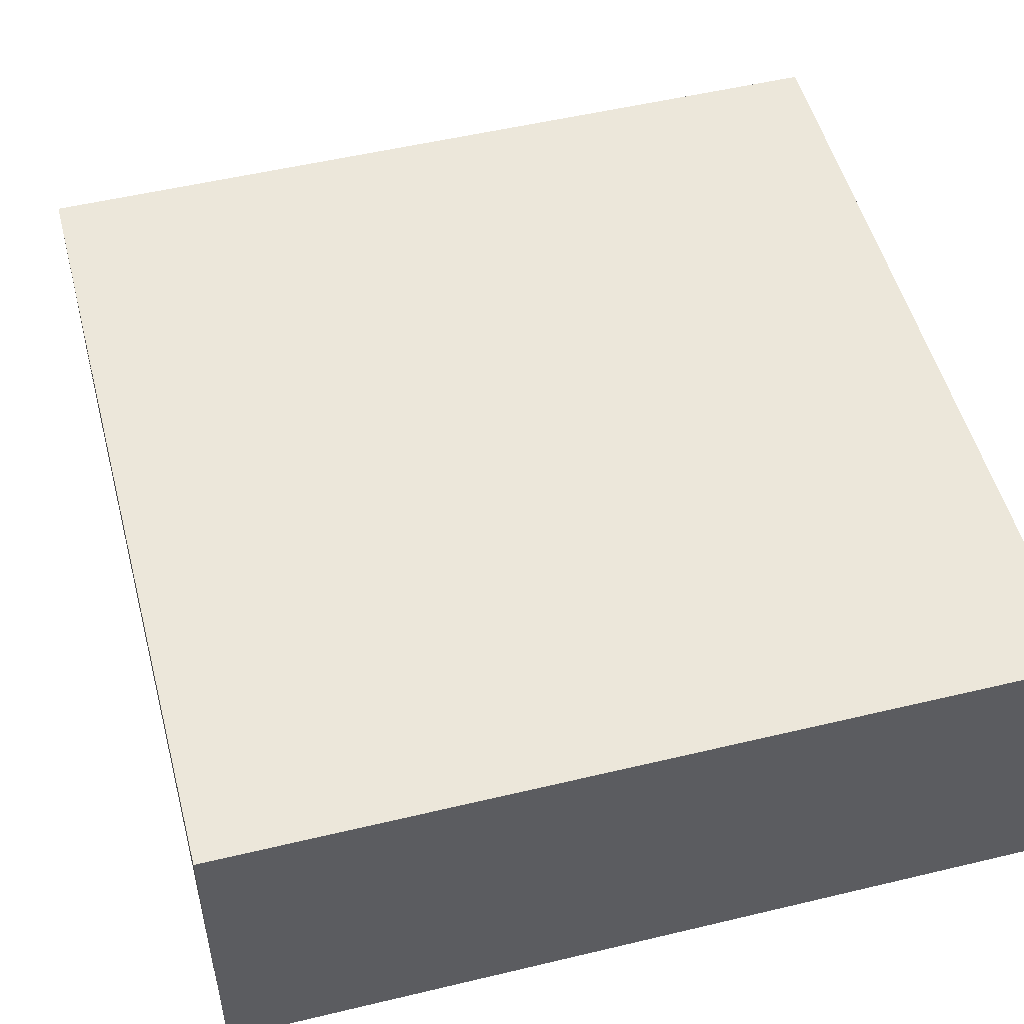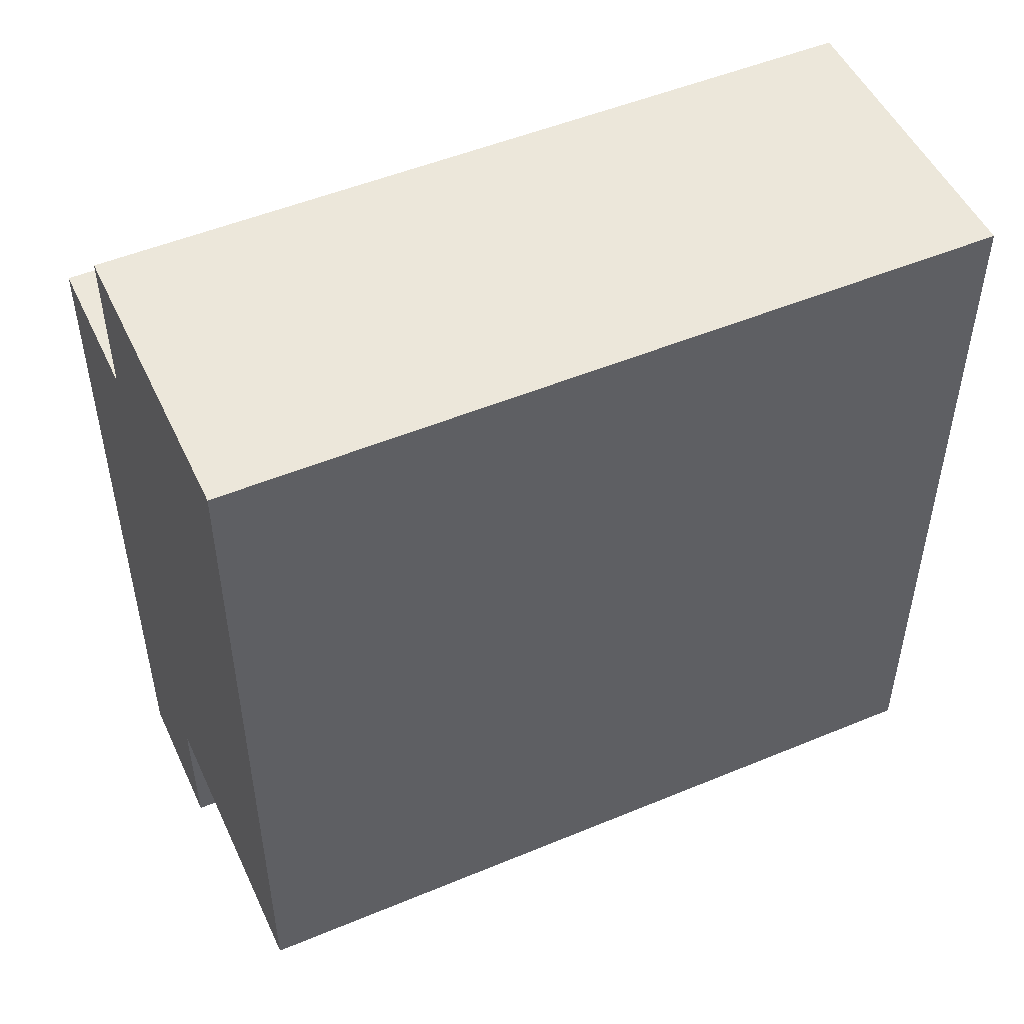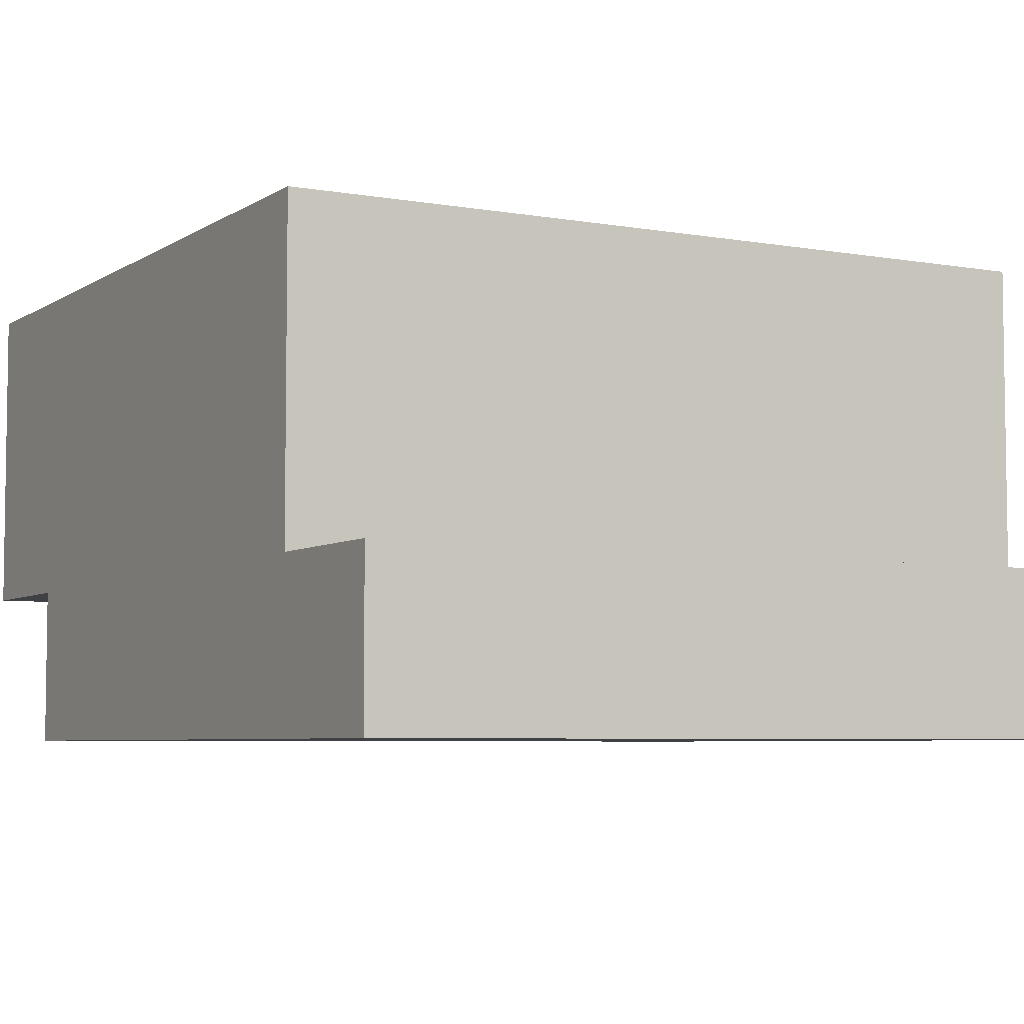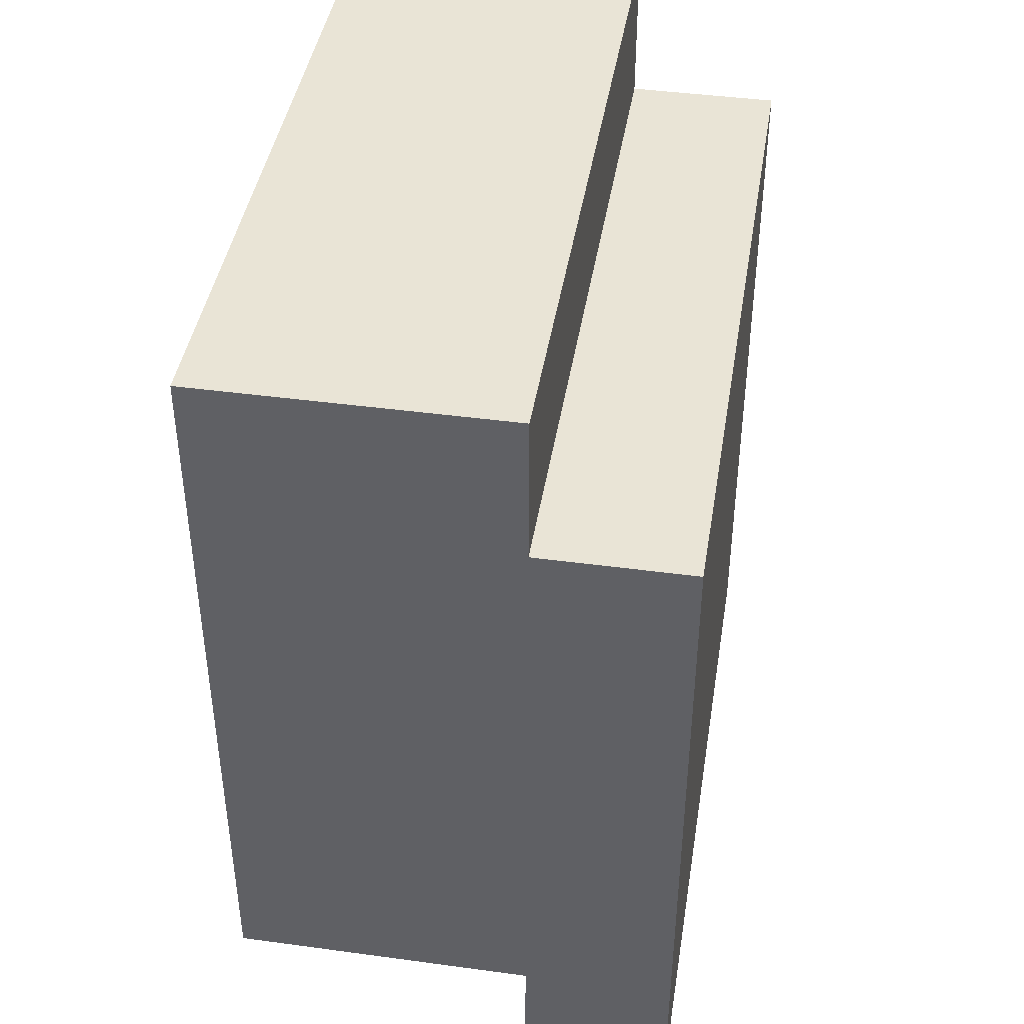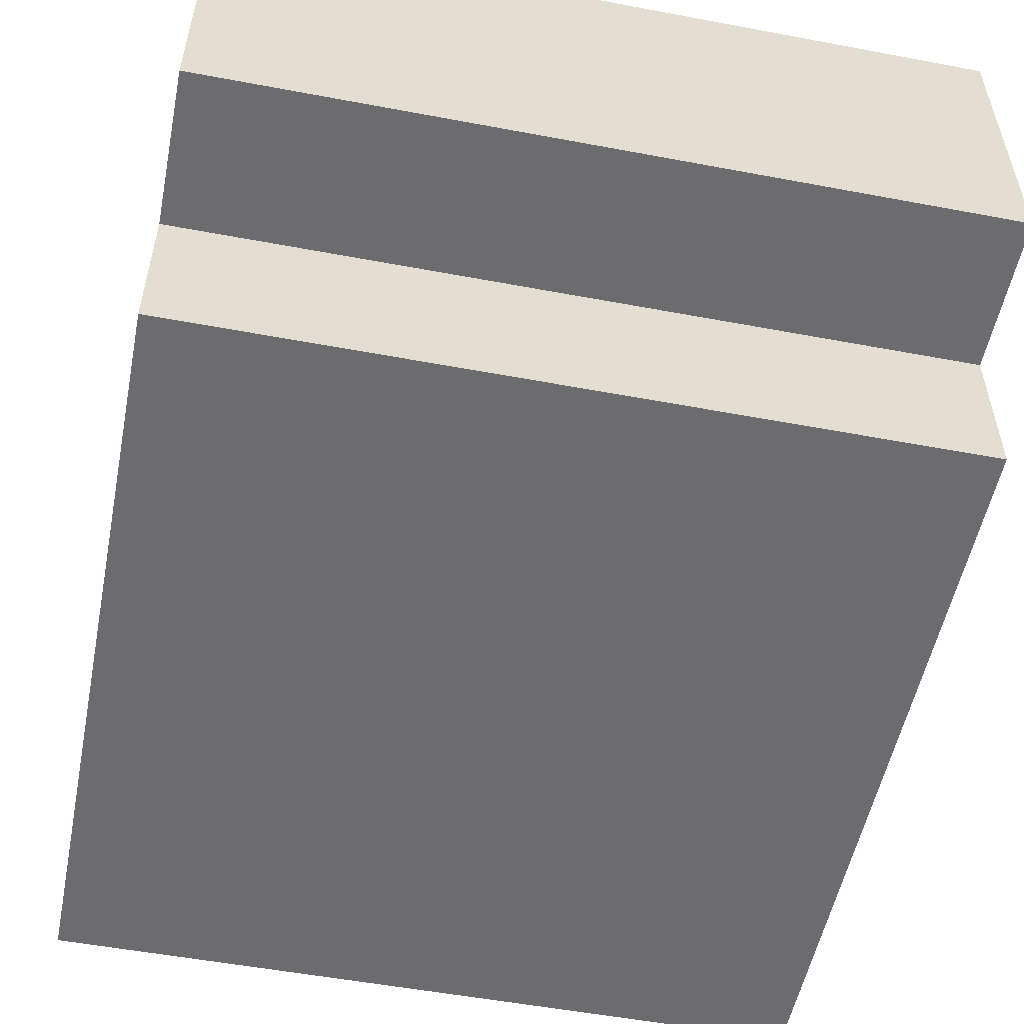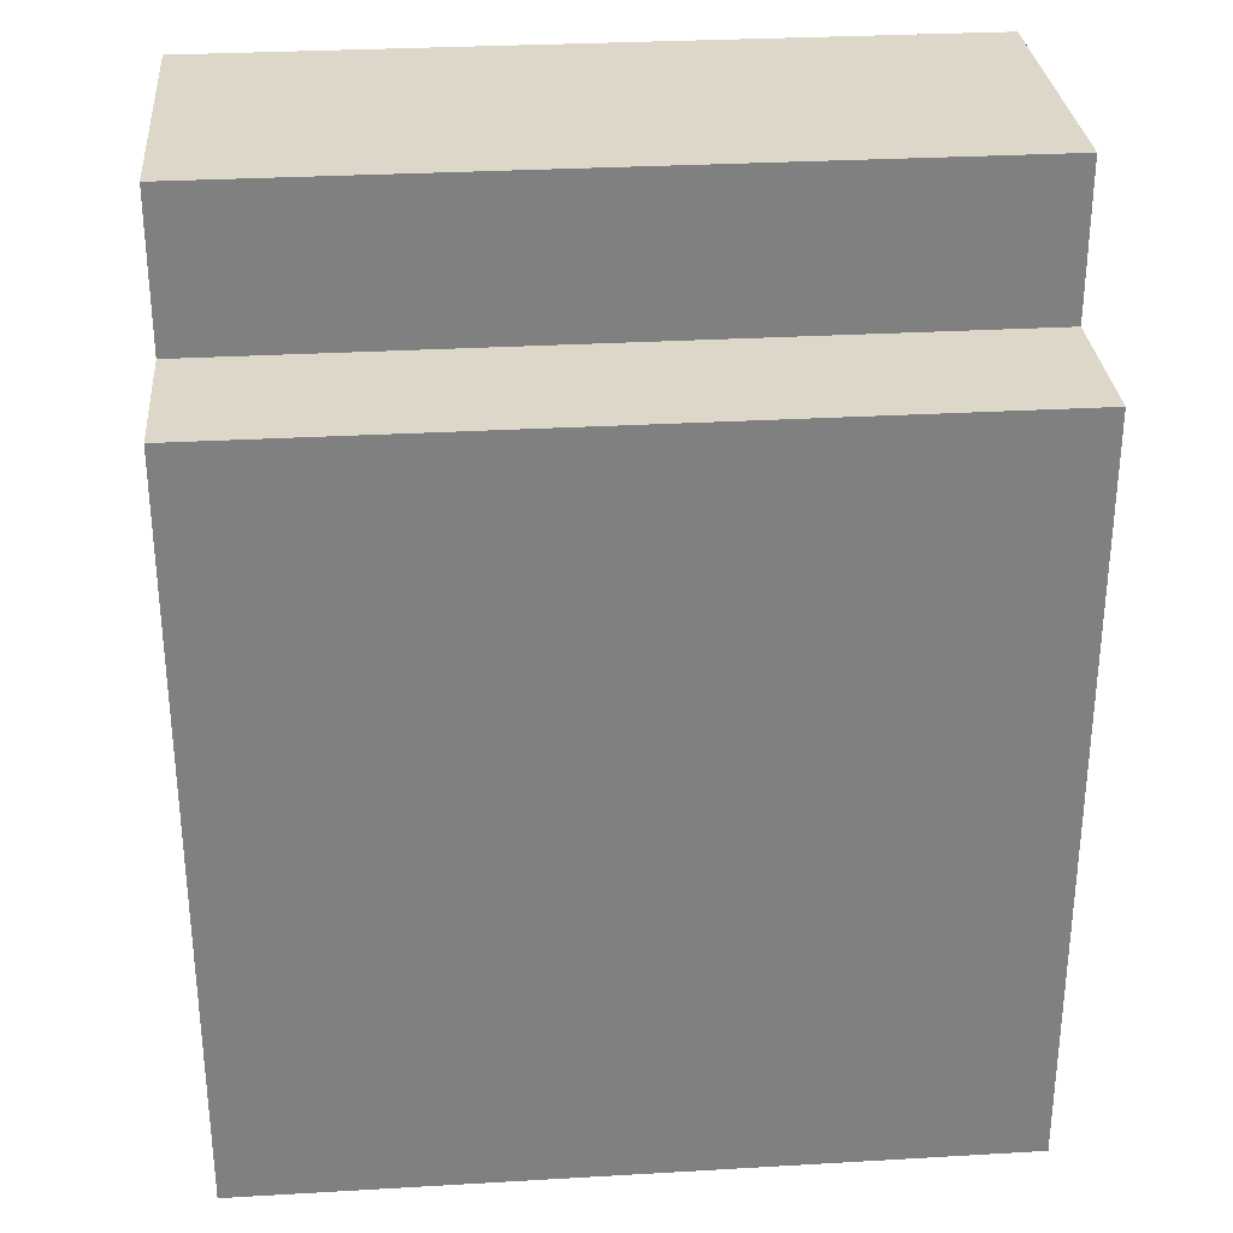
<metadata>
{"format":"obj","ext":"obj","renderer":"f3d","projection":"perspective","resolution":1024,"background":"white","views":[{"elev":51.7,"azim":165.4,"up":"+Z"},{"elev":50.4,"azim":-24.5,"up":"+Y"},{"elev":-5.5,"azim":-28.9,"up":"+Z"},{"elev":42.7,"azim":99.2,"up":"+Y"},{"elev":-53.8,"azim":168.7,"up":"+Z"},{"elev":30.3,"azim":175.2,"up":"+Y"}]}
</metadata>
<code>
v -2.5 2 -0.5
v -2.5 2 -1.5
v -2.5 3 1.5
v -2.5 3 0.5
v -2.5 3 -0.5
v -2.5 4 0.5
v -2.5 4 -1.5
v -2.5 5 0.5
v -2.5 5 -0.5
v -2.5 6 1.5
v -2.5 6 0.5
v -2.5 6 -0.5
v -2.5 7 1.5
v -2.5 7 0.5
v -2.5 7 -0.5
v -2.5 7 -1.5
v -2.5 8 1.5
v -2.5 8 0.5
v -2.5 8 -0.5
v 2.5 2 -0.5
v 2.5 2 -1.5
v 2.5 3 1.5
v 2.5 3 0.5
v 2.5 3 -0.5
v 2.5 4 0.5
v 2.5 4 -0.5
v 2.5 5 1.5
v 2.5 5 0.5
v 2.5 6 1.5
v 2.5 6 -0.5
v 2.5 7 1.5
v 2.5 7 -0.5
v 2.5 7 -1.5
v 2.5 8 1.5
v 2.5 8 -0.5
v -2.5 3 1.5
v -2.5 6 1.5
v -2.5 7 1.5
v -2.5 8 1.5
v -1.5 3 1.5
v -1.5 4 1.5
v -1.5 5 1.5
v -1.5 6 1.5
v -1.5 7 1.5
v -1.5 8 1.5
v -0.5 4 1.5
v -0.5 5 1.5
v -0.5 6 1.5
v -0.5 7 1.5
v 0.5 3 1.5
v 0.5 4 1.5
v 0.5 6 1.5
v 0.5 7 1.5
v 1.5 3 1.5
v 1.5 4 1.5
v 1.5 5 1.5
v 1.5 6 1.5
v 1.5 7 1.5
v 1.5 8 1.5
v 2.5 3 1.5
v 2.5 5 1.5
v 2.5 6 1.5
v 2.5 7 1.5
v 2.5 8 1.5
v -2.5 2 -0.5
v -2.5 3 -0.5
v -1.5 2 -0.5
v -1.5 3 -0.5
v -0.5 2 -0.5
v -0.5 3 -0.5
v 0.5 2 -0.5
v 0.5 3 -0.5
v 2.5 2 -0.5
v 2.5 3 -0.5
v -2.5 7 -0.5
v -2.5 8 -0.5
v 2.5 7 -0.5
v 2.5 8 -0.5
v -2.5 2 -1.5
v -2.5 4 -1.5
v -2.5 7 -1.5
v -1.5 2 -1.5
v -1.5 3 -1.5
v -1.5 4 -1.5
v -1.5 5 -1.5
v -0.5 2 -1.5
v -0.5 3 -1.5
v -0.5 4 -1.5
v -0.5 5 -1.5
v 0.5 2 -1.5
v 0.5 4 -1.5
v 0.5 5 -1.5
v 0.5 6 -1.5
v 1.5 5 -1.5
v 1.5 6 -1.5
v 2.5 2 -1.5
v 2.5 7 -1.5
v -2.5 2 -0.5
v -1.5 2 -0.5
v -0.5 2 -0.5
v 0.5 2 -0.5
v 2.5 2 -0.5
v -2.5 2 -1.5
v -1.5 2 -1.5
v -0.5 2 -1.5
v 0.5 2 -1.5
v 2.5 2 -1.5
v -2.5 3 1.5
v -1.5 3 1.5
v 0.5 3 1.5
v 1.5 3 1.5
v 2.5 3 1.5
v -2.5 3 0.5
v -1.5 3 0.5
v 0.5 3 0.5
v 1.5 3 0.5
v 2.5 3 0.5
v -2.5 3 -0.5
v -1.5 3 -0.5
v -0.5 3 -0.5
v 0.5 3 -0.5
v 2.5 3 -0.5
v -2.5 7 -0.5
v 2.5 7 -0.5
v -2.5 7 -1.5
v 2.5 7 -1.5
v -2.5 8 1.5
v -1.5 8 1.5
v 1.5 8 1.5
v 2.5 8 1.5
v -2.5 8 0.5
v -1.5 8 0.5
v 1.5 8 0.5
v -2.5 8 -0.5
v 2.5 8 -0.5
f 5 2 1
f 6 4 3
f 6 5 4
f 7 2 5
f 7 5 6
f 8 6 3
f 8 7 6
f 9 7 8
f 10 8 3
f 11 9 8
f 11 8 10
f 12 7 9
f 12 9 11
f 13 11 10
f 14 12 11
f 14 11 13
f 15 7 12
f 15 12 14
f 16 7 15
f 17 14 13
f 18 15 14
f 18 14 17
f 19 15 18
f 20 21 24
f 22 23 25
f 23 24 25
f 24 21 26
f 25 24 26
f 22 25 27
f 25 26 28
f 27 25 28
f 27 28 29
f 26 21 30
f 29 28 30
f 28 26 30
f 29 30 31
f 30 21 32
f 31 30 32
f 32 21 33
f 31 32 34
f 34 32 35
f 40 37 36
f 41 37 40
f 42 37 41
f 43 38 37
f 43 37 42
f 44 39 38
f 44 38 43
f 45 39 44
f 46 42 41
f 46 41 40
f 47 43 42
f 47 42 46
f 48 44 43
f 48 43 47
f 49 45 44
f 49 44 48
f 50 46 40
f 50 48 47
f 50 47 46
f 51 48 50
f 52 49 48
f 52 48 51
f 53 45 49
f 53 49 52
f 54 51 50
f 55 52 51
f 55 51 54
f 55 53 52
f 56 53 55
f 57 53 56
f 58 45 53
f 58 53 57
f 59 45 58
f 60 55 54
f 60 56 55
f 61 57 56
f 61 56 60
f 62 58 57
f 62 57 61
f 63 59 58
f 63 58 62
f 64 59 63
f 67 66 65
f 68 66 67
f 69 68 67
f 70 68 69
f 71 70 69
f 72 70 71
f 73 72 71
f 74 72 73
f 75 76 77
f 77 76 78
f 79 80 82
f 82 80 83
f 80 81 84
f 83 80 84
f 84 81 85
f 82 83 86
f 83 84 87
f 86 83 87
f 84 85 87
f 87 85 88
f 85 81 89
f 88 85 89
f 87 88 90
f 86 87 90
f 88 89 91
f 90 88 91
f 89 81 92
f 91 89 92
f 92 81 93
f 90 91 94
f 91 92 94
f 92 93 94
f 93 81 95
f 94 93 95
f 90 94 96
f 94 95 96
f 95 81 97
f 96 95 97
f 103 99 98
f 104 100 99
f 104 99 103
f 105 101 100
f 105 100 104
f 106 102 101
f 106 101 105
f 107 102 106
f 113 109 108
f 114 110 109
f 114 109 113
f 115 111 110
f 115 110 114
f 116 112 111
f 116 111 115
f 117 112 116
f 118 115 114
f 118 114 113
f 118 117 116
f 118 116 115
f 119 117 118
f 120 117 119
f 121 117 120
f 122 117 121
f 123 124 125
f 125 124 126
f 127 128 131
f 128 129 132
f 131 128 132
f 129 130 133
f 132 129 133
f 131 132 134
f 132 133 134
f 133 130 135
f 134 133 135

</code>
